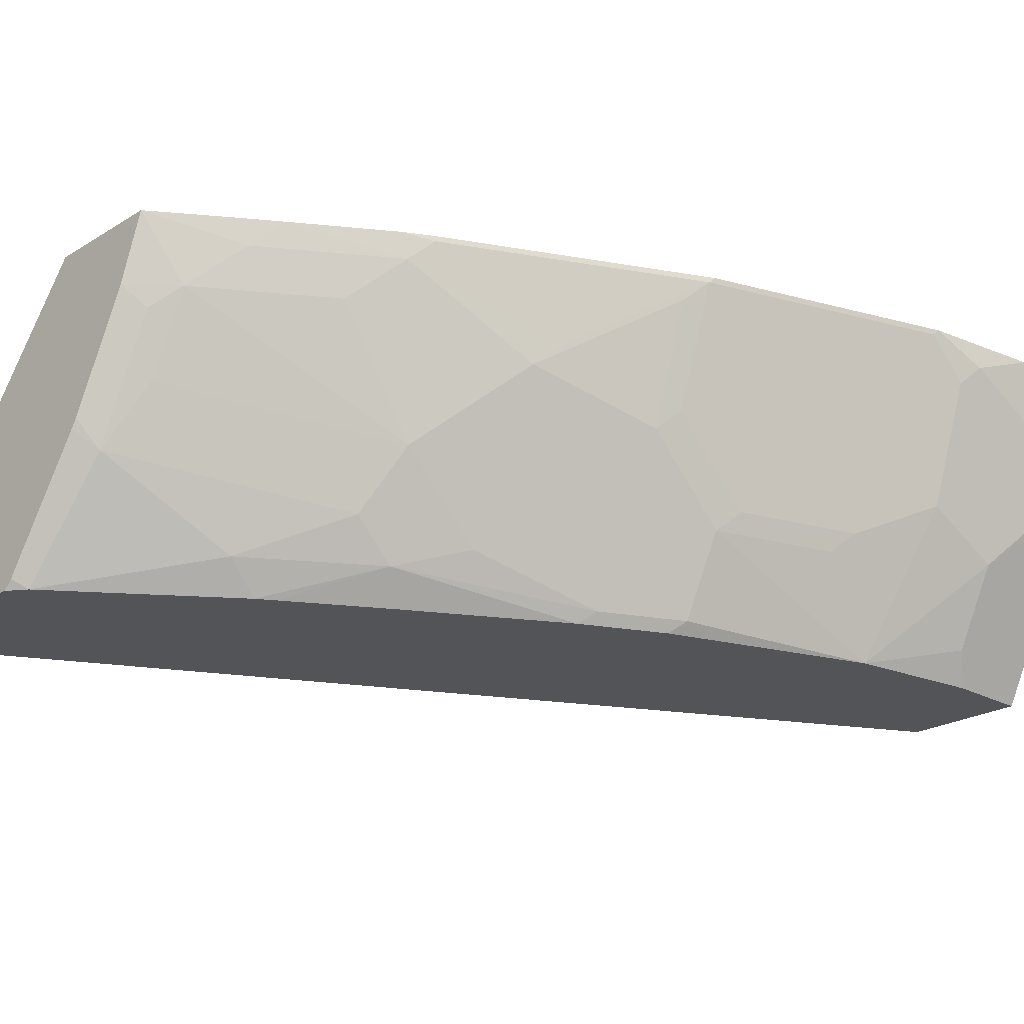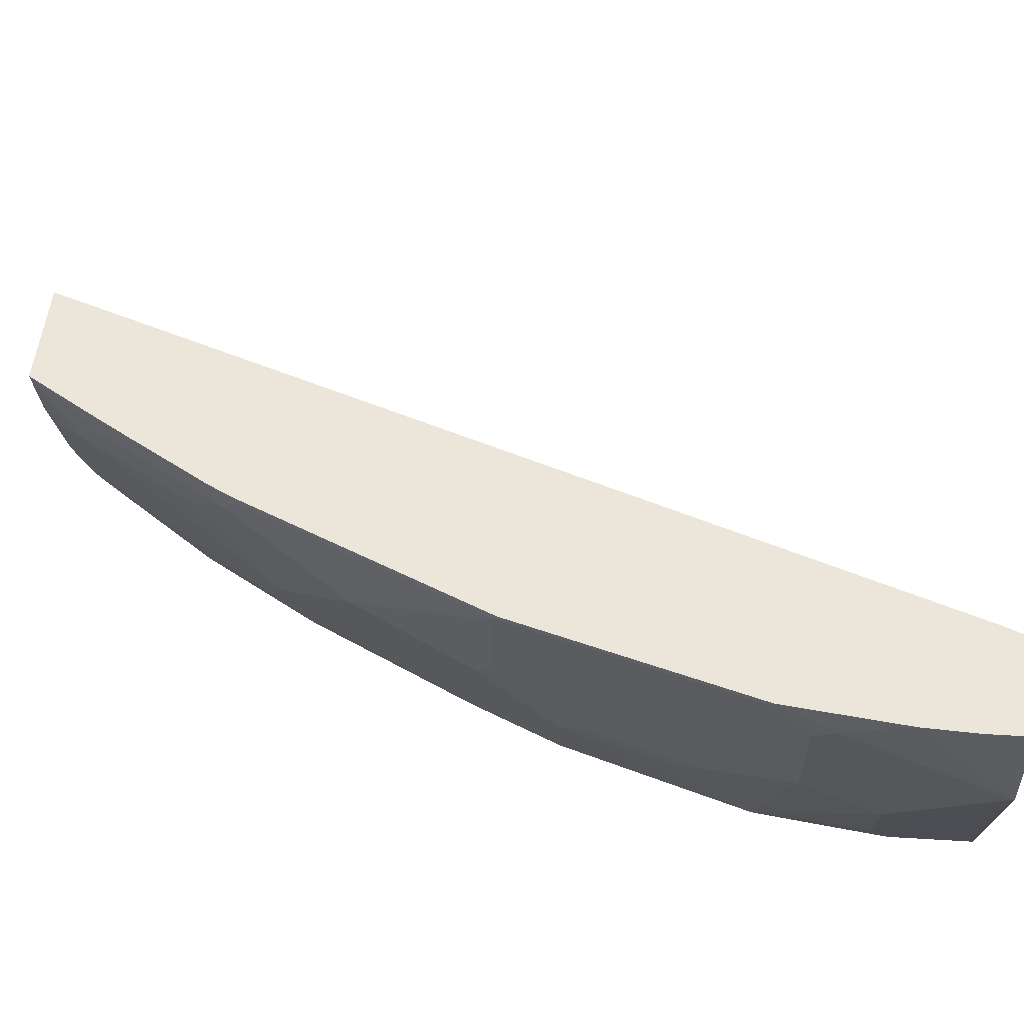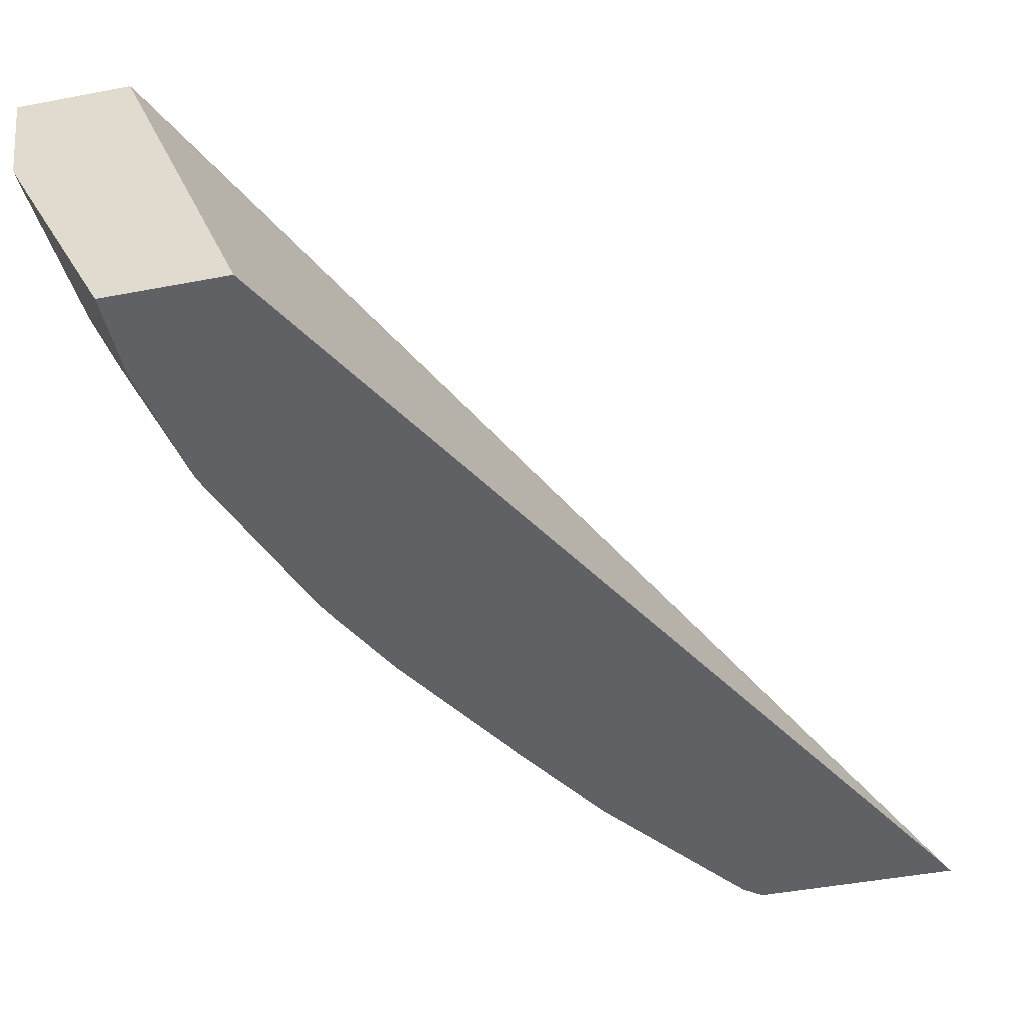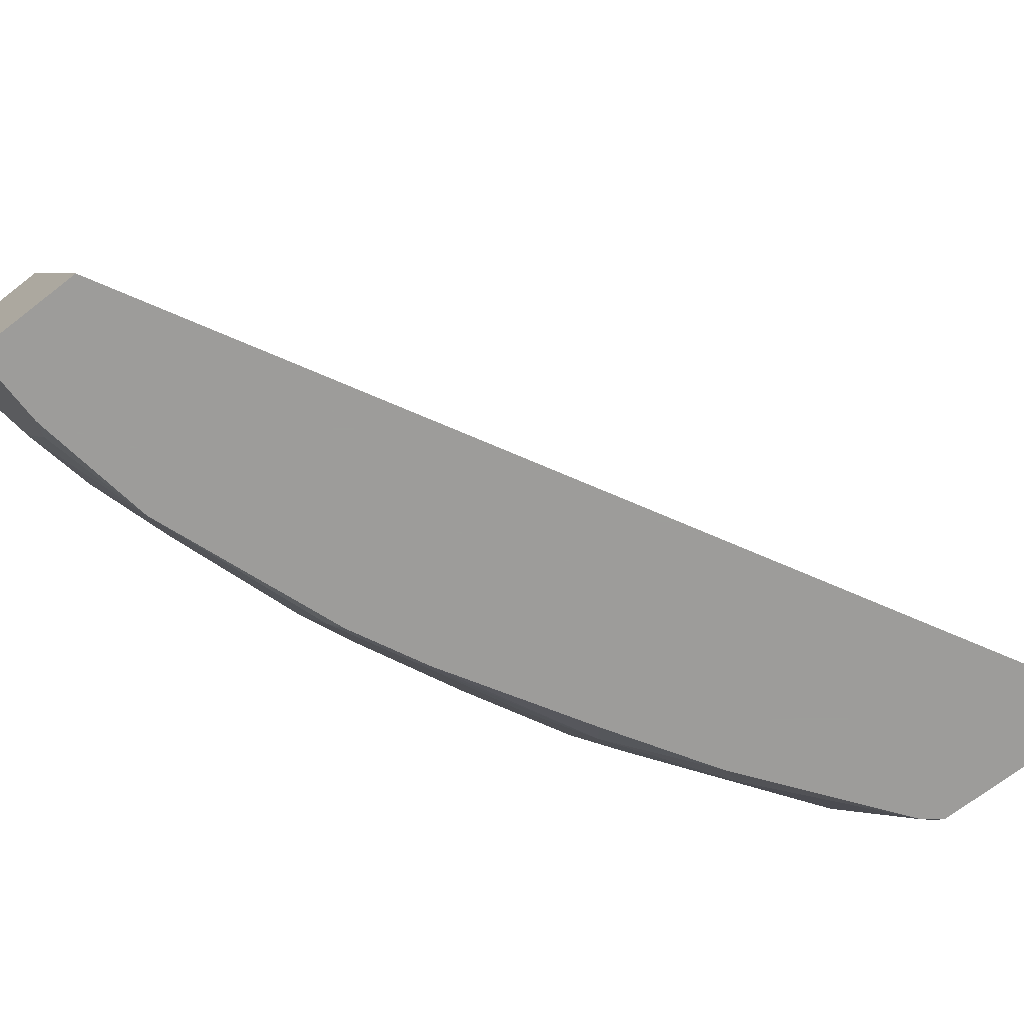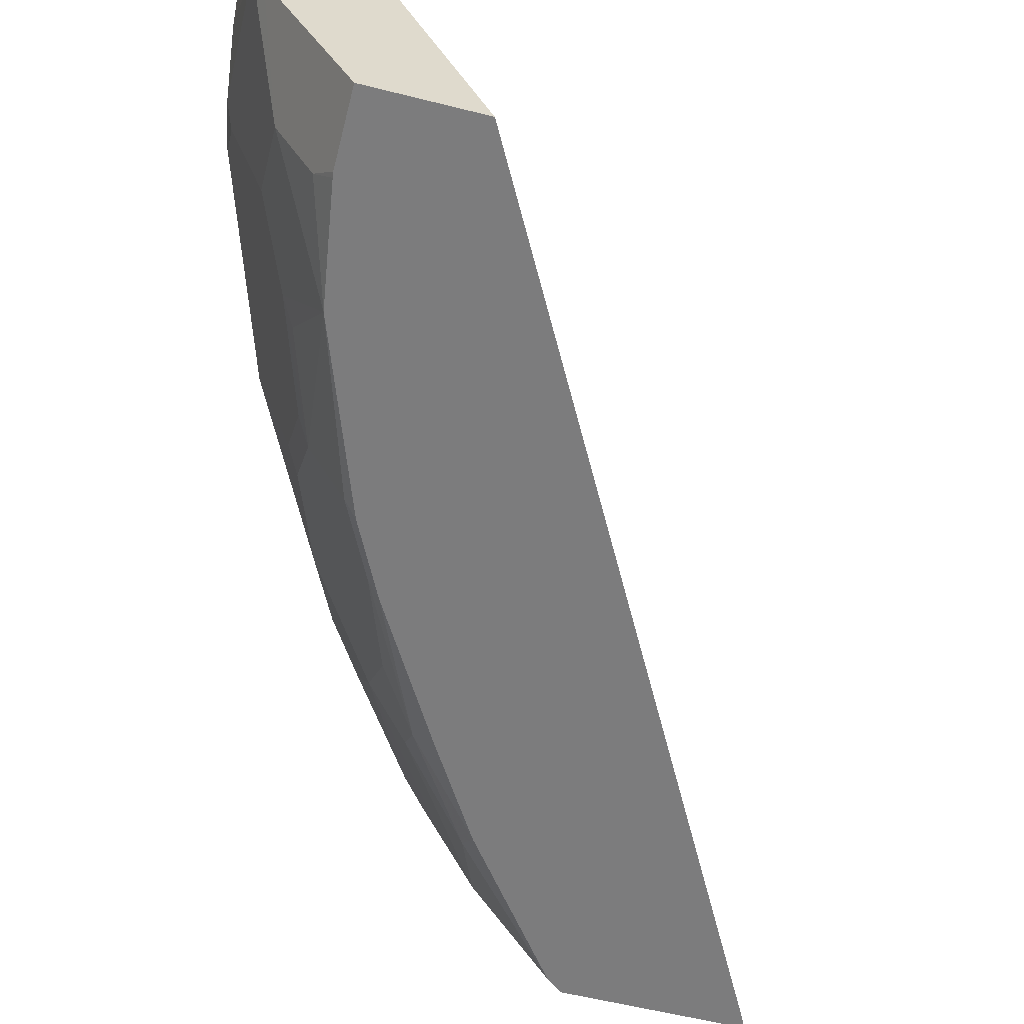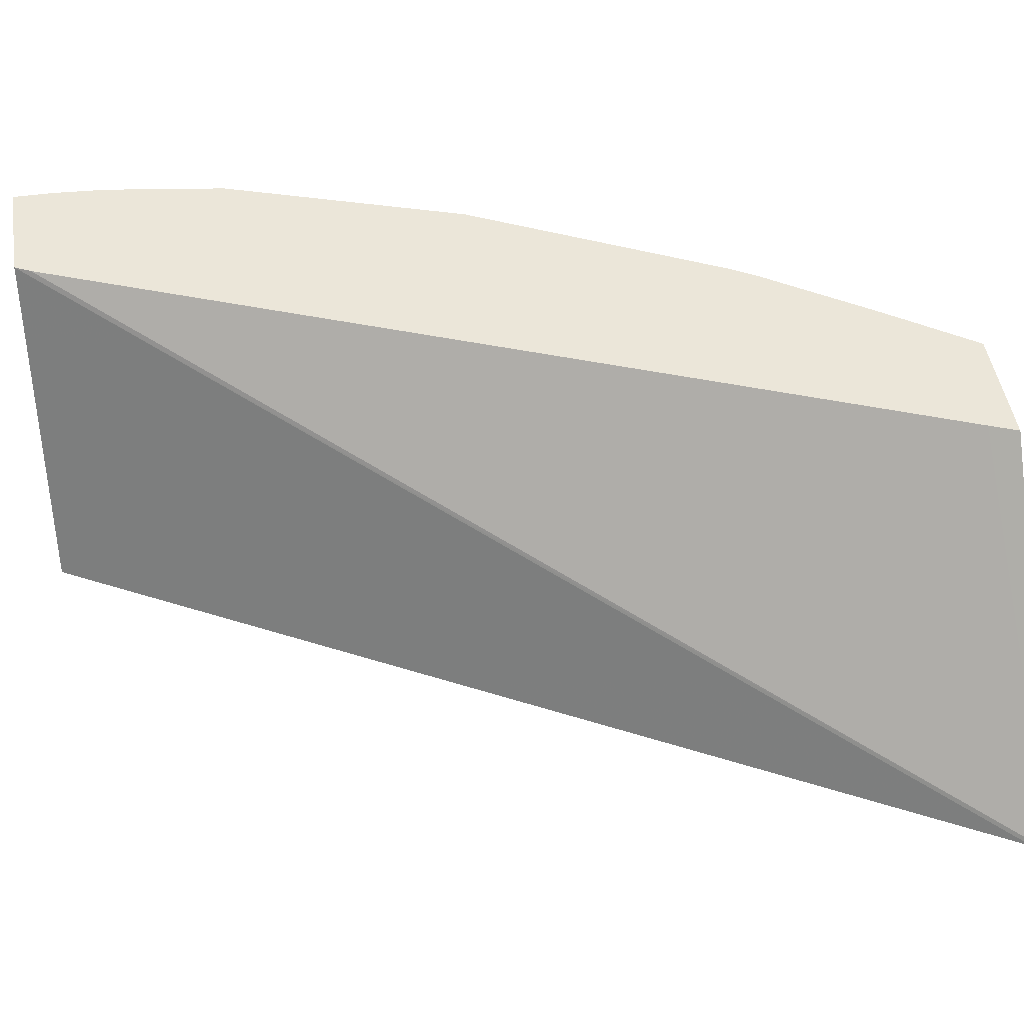
<metadata>
{"format":"obj","ext":"obj","renderer":"f3d","projection":"perspective","resolution":1024,"background":"white","views":[{"elev":-22.9,"azim":46.4,"up":"+Z"},{"elev":46.9,"azim":94.0,"up":"+Z"},{"elev":-46.2,"azim":-167.7,"up":"+Z"},{"elev":-70.3,"azim":-142.2,"up":"+Z"},{"elev":-58.8,"azim":165.5,"up":"+Z"},{"elev":47.1,"azim":-99.0,"up":"+Z"}]}
</metadata>
<code>
v 0.2167 -0.7797 -0.4316
v 0.335 -0.7797 -0.2848
v 0.2168 -0.7794 -0.4316
v 0.3093 -0.7797 -0.4316
v 0.3906 -0.7797 -0.2848
v 0.3402 -0.7668 -0.2848
v 0.2199 -0.7733 -0.4316
v 0.507 -0.359 -0.2848
v 0.5107 -0.3515 -0.2848
v 0.3178 -0.7733 -0.4316
v 0.3135 -0.7797 -0.4275
v 0.3795 -0.7797 -0.3151
v 0.3962 -0.76 -0.3151
v 0.4148 -0.7415 -0.2966
v 0.4143 -0.7454 -0.2848
v 0.4515 -0.3515 -0.4316
v 0.562 -0.3515 -0.2848
v 0.3754 -0.7137 -0.4171
v 0.3569 -0.7693 -0.38
v 0.3734 -0.6991 -0.4316
v 0.3506 -0.7797 -0.3719
v 0.3719 -0.7797 -0.3304
v 0.3847 -0.7693 -0.3244
v 0.3777 -0.76 -0.3522
v 0.4333 -0.6673 -0.3707
v 0.4333 -0.7044 -0.3151
v 0.4249 -0.7297 -0.2848
v 0.4518 -0.6859 -0.2966
v 0.5071 -0.3515 -0.4316
v 0.562 -0.3716 -0.2848
v 0.5561 -0.3515 -0.3337
v 0.4125 -0.6581 -0.4171
v 0.4125 -0.6766 -0.3985
v 0.3754 -0.7693 -0.343
v 0.361 -0.7797 -0.3522
v 0.3533 -0.7797 -0.3674
v 0.3784 -0.6911 -0.4316
v 0.4333 -0.6303 -0.4078
v 0.4518 -0.6488 -0.3522
v 0.4513 -0.6898 -0.2848
v 0.4588 -0.6766 -0.2873
v 0.4704 -0.6303 -0.3337
v 0.4773 -0.621 -0.3244
v 0.5144 -0.5654 -0.2873
v 0.5131 -0.3515 -0.4197
v 0.5144 -0.3986 -0.4171
v 0.5071 -0.3893 -0.4316
v 0.5605 -0.3961 -0.2848
v 0.5561 -0.3522 -0.3337
v 0.55 -0.3515 -0.346
v 0.4045 -0.6488 -0.4316
v 0.4453 -0.5799 -0.4316
v 0.4518 -0.5747 -0.4264
v 0.4704 -0.5376 -0.4264
v 0.4889 -0.5376 -0.3893
v 0.4889 -0.5747 -0.3522
v 0.4584 -0.6774 -0.2848
v 0.4601 -0.6741 -0.2848
v 0.5075 -0.5747 -0.2966
v 0.4959 -0.5654 -0.343
v 0.5144 -0.5098 -0.343
v 0.5515 -0.4542 -0.2873
v 0.5157 -0.5629 -0.2848
v 0.5068 -0.3921 -0.4316
v 0.55 -0.3522 -0.346
v 0.5329 -0.3986 -0.38
v 0.4979 -0.4502 -0.4316
v 0.5527 -0.4517 -0.2848
v 0.5561 -0.4264 -0.2966
v 0.5561 -0.3893 -0.3151
v 0.5376 -0.3893 -0.3707
v 0.5515 -0.3615 -0.343
v 0.4638 -0.5429 -0.4316
v 0.5075 -0.482 -0.3893
v 0.5144 -0.4727 -0.38
v 0.4959 -0.5284 -0.38
v 0.5329 -0.4542 -0.343
v 0.5515 -0.4356 -0.3059
v 0.5376 -0.4264 -0.3522
v 0.5329 -0.4356 -0.3615
f 39 56 42
f 42 59 44
f 38 56 39
f 40 41 57
f 41 58 57
f 41 44 58
f 42 56 59
f 42 44 43
f 44 62 68
f 44 56 60
f 44 60 61
f 44 61 77
f 44 77 62
f 44 63 58
f 38 55 56
f 44 68 63
f 44 59 56
f 38 54 55
f 26 42 28
f 32 53 38
f 45 50 46
f 25 39 26
f 26 39 42
f 27 28 40
f 28 41 40
f 28 42 43
f 28 43 44
f 38 53 54
f 28 44 41
f 29 46 47
f 30 48 49
f 31 49 65
f 31 65 50
f 32 37 51
f 32 51 52
f 32 52 53
f 29 45 46
f 46 64 47
f 75 80 77
f 46 65 66
f 61 75 77
f 62 77 78
f 62 78 69
f 62 69 68
f 65 72 66
f 66 79 80
f 66 80 67
f 60 75 61
f 66 71 70
f 67 80 75
f 67 75 74
f 69 78 79
f 69 79 70
f 77 80 78
f 78 80 79
f 25 38 39
f 66 70 79
f 46 50 65
f 60 76 75
f 55 76 60
f 46 66 67
f 46 67 64
f 48 68 69
f 48 69 70
f 48 70 49
f 49 70 71
f 49 71 66
f 55 60 56
f 49 66 72
f 52 73 53
f 53 73 54
f 54 73 67
f 54 67 55
f 55 67 74
f 55 74 75
f 55 75 76
f 49 72 65
f 25 32 38
f 2 6 3
f 24 33 25
f 1 12 5
f 1 5 2
f 2 5 15
f 2 15 27
f 2 27 40
f 2 40 57
f 2 57 58
f 2 58 63
f 2 63 68
f 2 68 48
f 2 48 30
f 2 30 17
f 2 17 9
f 2 9 8
f 2 8 6
f 1 22 12
f 1 35 22
f 1 36 35
f 1 21 36
f 25 33 32
f 1 2 3
f 1 3 7
f 1 7 16
f 1 16 29
f 1 29 47
f 1 47 64
f 3 6 8
f 1 64 67
f 1 73 52
f 1 52 51
f 1 37 20
f 1 20 10
f 1 10 4
f 1 4 11
f 1 11 21
f 1 67 73
f 3 8 9
f 1 51 37
f 4 10 11
f 14 27 15
f 14 28 27
f 17 30 49
f 17 49 31
f 18 20 32
f 18 32 33
f 18 33 19
f 13 28 14
f 19 34 22
f 19 36 21
f 19 33 24
f 19 24 34
f 20 37 32
f 22 34 23
f 3 9 7
f 23 34 24
f 19 22 35
f 13 26 28
f 19 35 36
f 13 24 25
f 13 25 26
f 5 12 13
f 5 13 14
f 5 14 15
f 7 9 16
f 9 31 50
f 9 50 45
f 9 45 29
f 9 17 31
f 10 18 19
f 10 19 11
f 10 20 18
f 11 19 21
f 12 22 23
f 9 29 16
f 12 23 13
f 13 23 24

</code>
